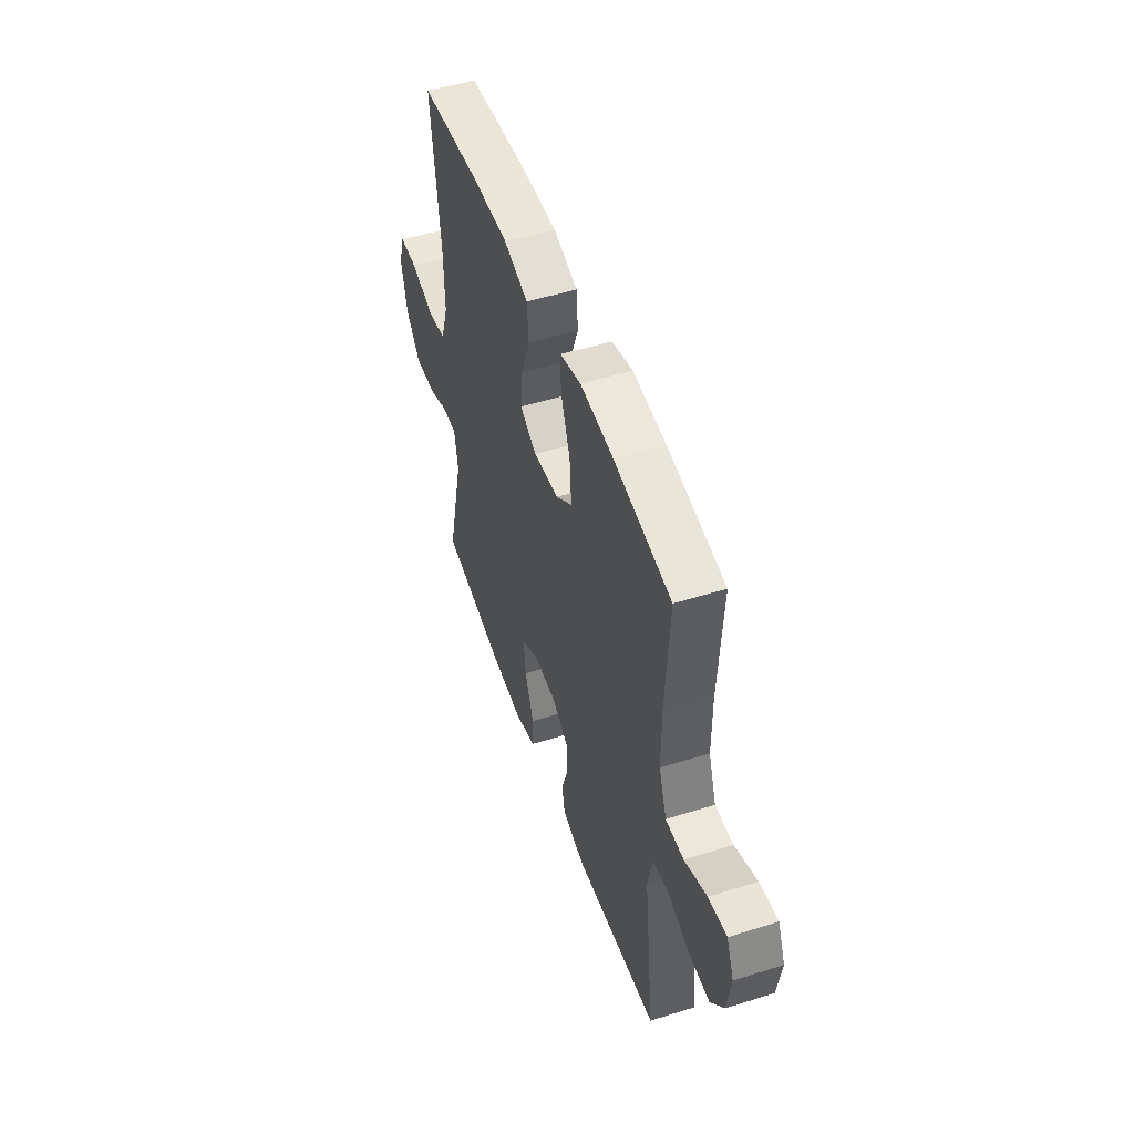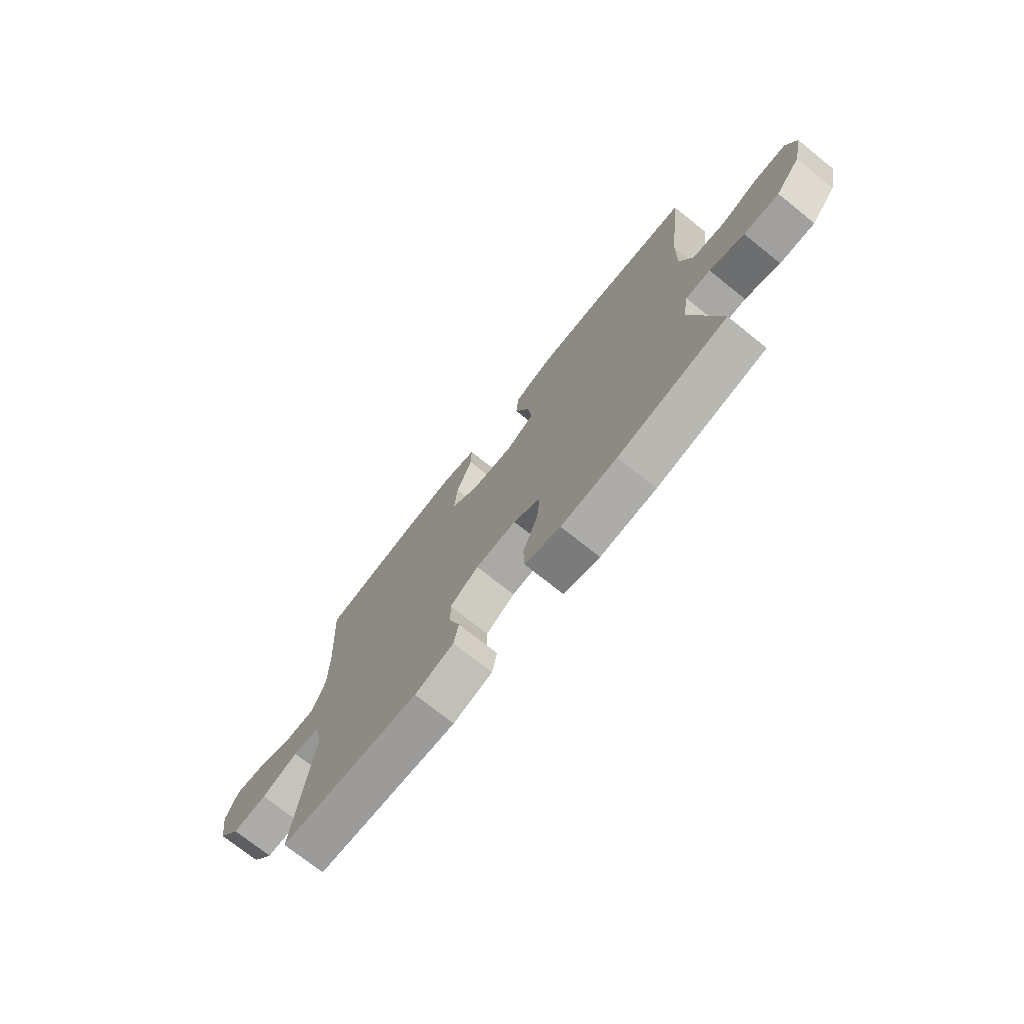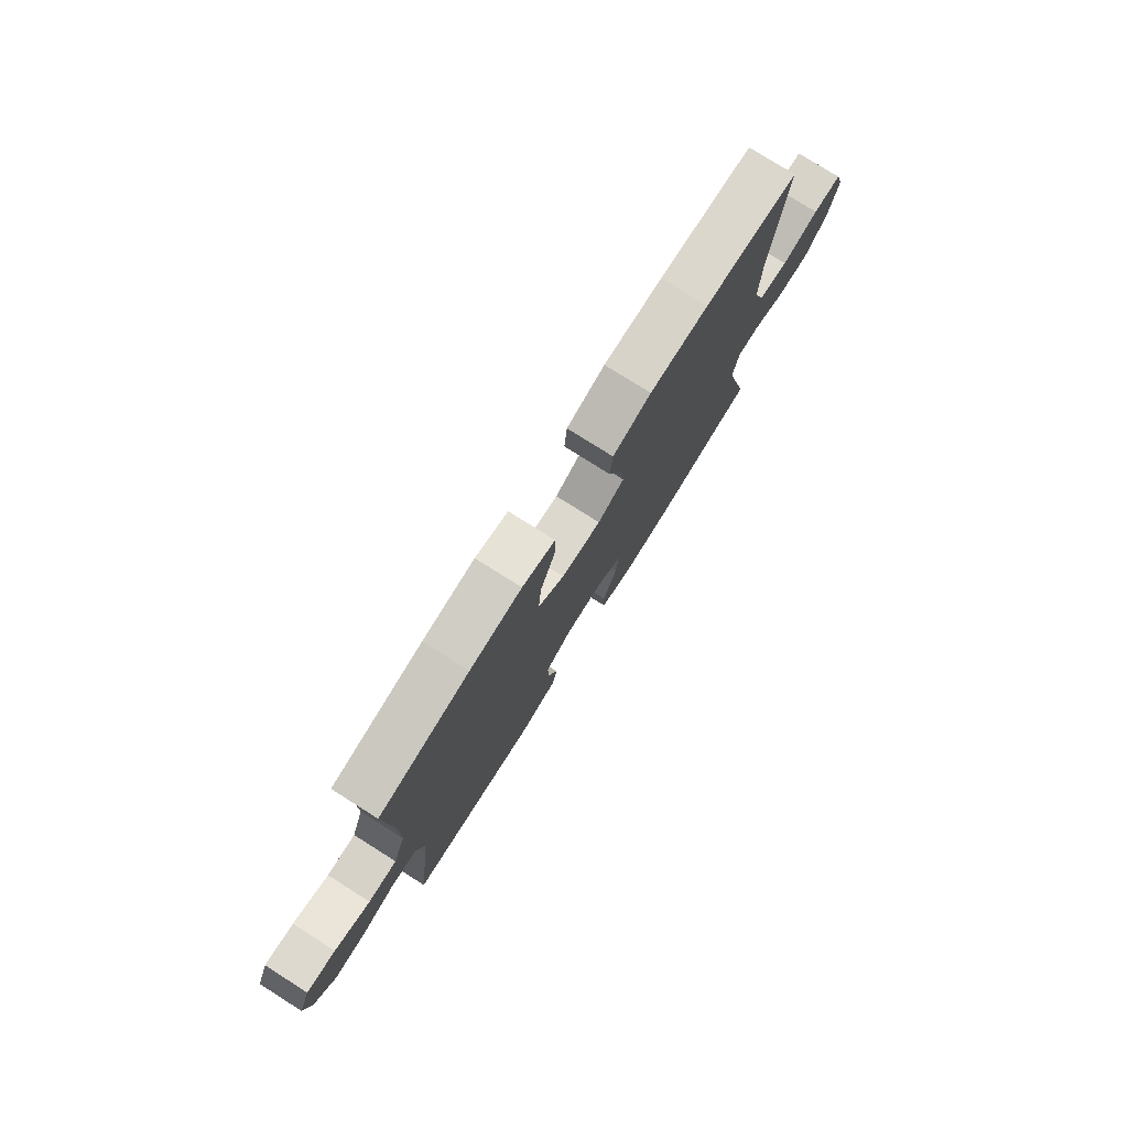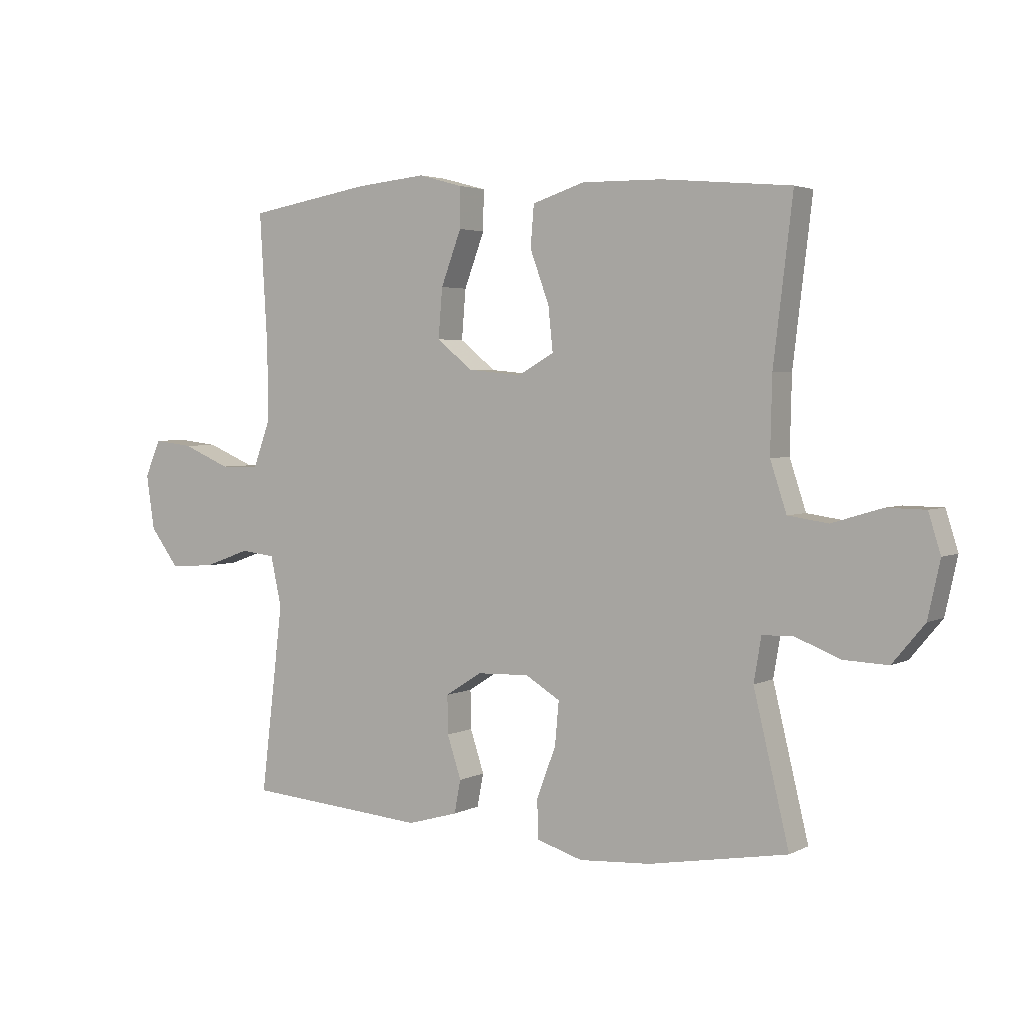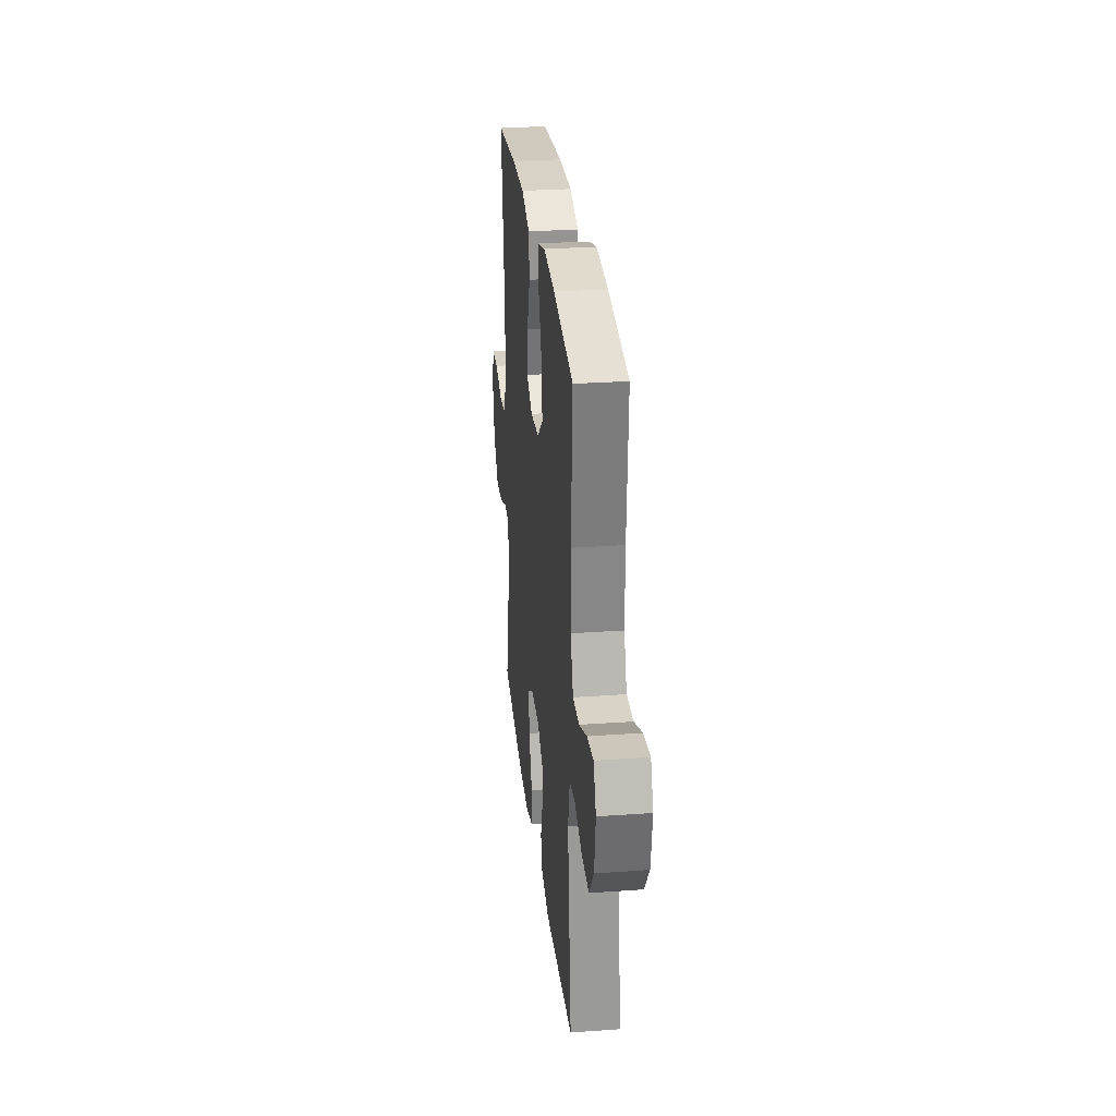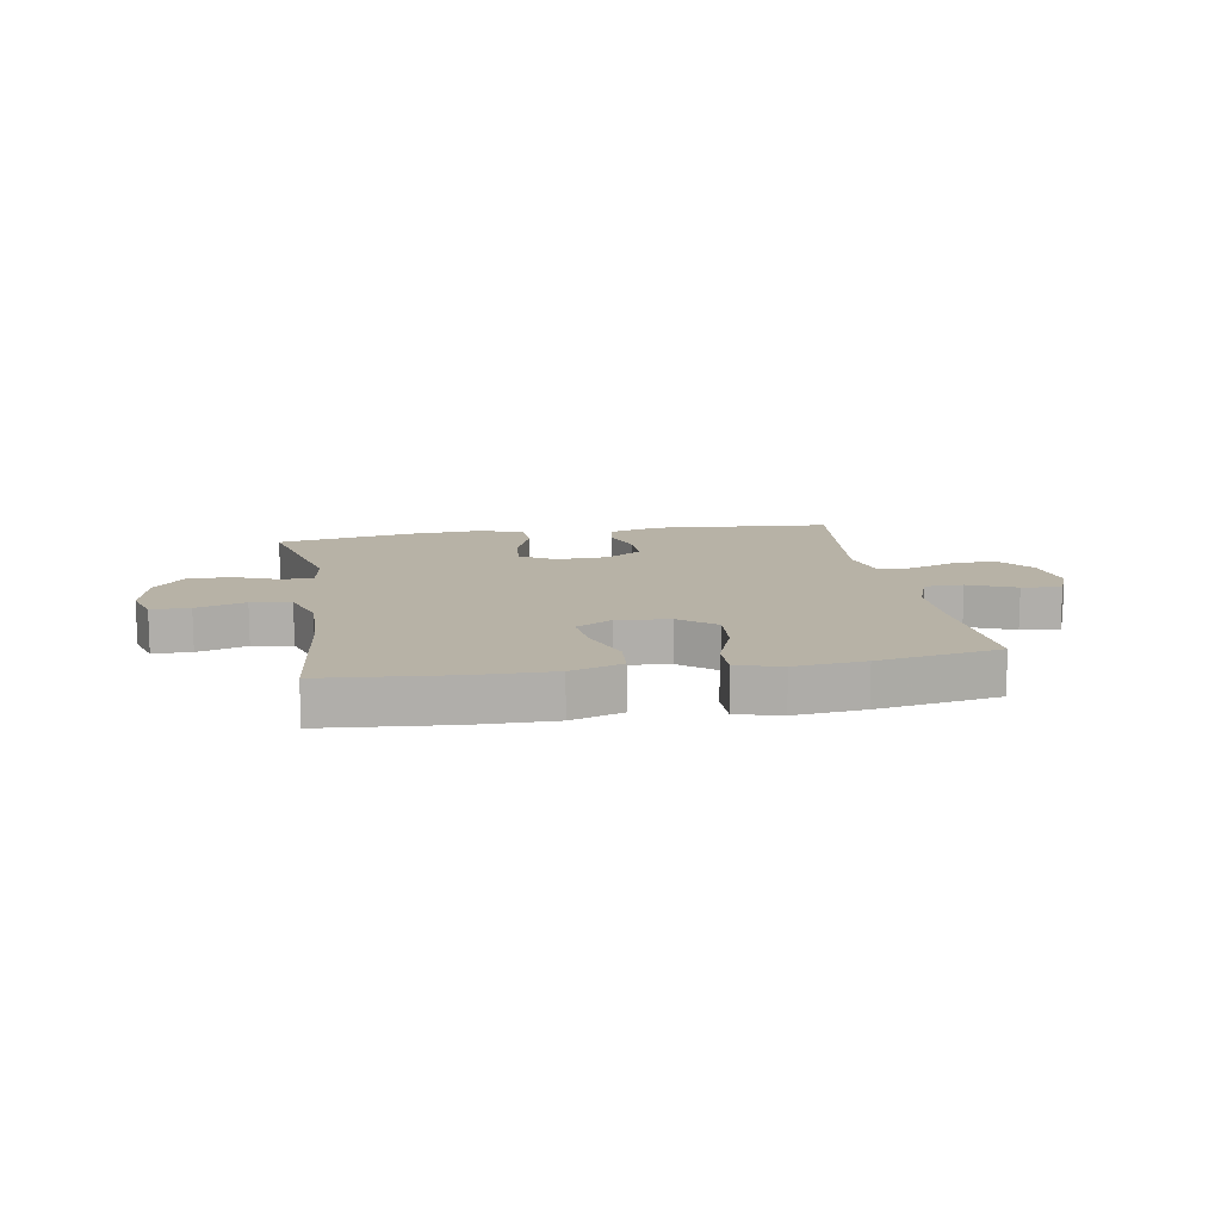
<metadata>
{"format":"obj","ext":"obj","renderer":"f3d","projection":"perspective","resolution":1024,"background":"white","views":[{"elev":50.3,"azim":71.0,"up":"+Z"},{"elev":-73.7,"azim":-128.6,"up":"+Z"},{"elev":77.8,"azim":122.2,"up":"+Z"},{"elev":3.3,"azim":-148.2,"up":"+Z"},{"elev":28.1,"azim":83.8,"up":"+Z"},{"elev":12.5,"azim":-9.8,"up":"+Y"}]}
</metadata>
<code>
v 0.5 0.07 0.5
v 0.486 0.07 0.267
v 0.486 0.07 0.142
v 0.515 0.07 0.063
v 0.582 0.07 0.063
v 0.665 0.07 0.098
v 0.733 0.07 0.106
v 0.76 0.07 0.043
v 0.746 0.07 -0.051
v 0.697 0.07 -0.116
v 0.62 0.07 -0.112
v 0.539 0.07 -0.083
v 0.48 0.07 -0.09
v 0.461 0.07 -0.176
v 0.5 0.07 -0.5
v 0.189 0.07 -0.525
v 0.102 0.07 -0.5
v 0.091 0.07 -0.443
v 0.115 0.07 -0.37
v 0.116 0.07 -0.304
v 0.053 0.07 -0.264
v -0.037 0.07 -0.261
v -0.097 0.07 -0.297
v -0.09 0.07 -0.372
v -0.057 0.07 -0.459
v -0.059 0.07 -0.526
v -0.138 0.07 -0.55
v -0.261 0.07 -0.542
v -0.5 0.07 -0.5
v -0.439 0.07 -0.247
v -0.452 0.07 -0.171
v -0.506 0.07 -0.17
v -0.582 0.07 -0.2
v -0.659 0.07 -0.203
v -0.714 0.07 -0.137
v -0.735 0.07 -0.041
v -0.714 0.07 0.026
v -0.647 0.07 0.027
v -0.561 0.07 0.001
v -0.492 0.07 0.011
v -0.464 0.07 0.096
v -0.467 0.07 0.225
v -0.5 0.07 0.5
v -0.278 0.07 0.52
v -0.14 0.07 0.522
v -0.05 0.07 0.493
v -0.044 0.07 0.422
v -0.077 0.07 0.332
v -0.085 0.07 0.256
v -0.023 0.07 0.221
v 0.07 0.07 0.23
v 0.132 0.07 0.28
v 0.125 0.07 0.365
v 0.09 0.07 0.458
v 0.089 0.07 0.527
v 0.166 0.07 0.548
v 0.288 0.07 0.536
v 0.5 0 0.5
v 0.486 0 0.267
v 0.486 0 0.142
v 0.515 0 0.063
v 0.582 0 0.063
v 0.665 0 0.098
v 0.733 0 0.106
v 0.76 0 0.043
v 0.746 0 -0.051
v 0.697 0 -0.116
v 0.62 0 -0.112
v 0.539 0 -0.083
v 0.48 0 -0.09
v 0.461 0 -0.176
v 0.5 0 -0.5
v 0.189 0 -0.525
v 0.102 0 -0.5
v 0.091 0 -0.443
v 0.115 0 -0.37
v 0.116 0 -0.304
v 0.053 0 -0.264
v -0.037 0 -0.261
v -0.097 0 -0.297
v -0.09 0 -0.372
v -0.057 0 -0.459
v -0.059 0 -0.526
v -0.138 0 -0.55
v -0.261 0 -0.542
v -0.5 0 -0.5
v -0.439 0 -0.247
v -0.452 0 -0.171
v -0.506 0 -0.17
v -0.582 0 -0.2
v -0.659 0 -0.203
v -0.714 0 -0.137
v -0.735 0 -0.041
v -0.714 0 0.026
v -0.647 0 0.027
v -0.561 0 0.001
v -0.492 0 0.011
v -0.464 0 0.096
v -0.467 0 0.225
v -0.5 0 0.5
v -0.278 0 0.52
v -0.14 0 0.522
v -0.05 0 0.493
v -0.044 0 0.422
v -0.077 0 0.332
v -0.085 0 0.256
v -0.023 0 0.221
v 0.07 0 0.23
v 0.132 0 0.28
v 0.125 0 0.365
v 0.09 0 0.458
v 0.089 0 0.527
v 0.166 0 0.548
v 0.288 0 0.536
f 56 57 1 2
f 53 54 55 56
f 52 53 56 2
f 51 52 2 3
f 50 51 3 4
f 45 46 47 48
f 45 48 49
f 42 43 44 45
f 41 42 45 49
f 40 41 49 50
f 36 37 38 39
f 36 39 40
f 35 36 40
f 32 33 34 35
f 31 32 35 40
f 27 28 29 30
f 27 30 31
f 24 25 26 27
f 23 24 27 31
f 22 23 31 40
f 16 17 18 19
f 14 15 16 19
f 13 14 19 20
f 9 10 11 12
f 9 12 13
f 8 9 13
f 5 6 7 8
f 4 5 8 13
f 21 22 40 50
f 20 21 50
f 4 13 20 50
f 59 58 114 113
f 113 112 111 110
f 59 113 110 109
f 60 59 109 108
f 61 60 108 107
f 105 104 103 102
f 106 105 102
f 102 101 100 99
f 106 102 99 98
f 107 106 98 97
f 96 95 94 93
f 97 96 93
f 97 93 92
f 92 91 90 89
f 97 92 89 88
f 87 86 85 84
f 88 87 84
f 84 83 82 81
f 88 84 81 80
f 97 88 80 79
f 76 75 74 73
f 76 73 72 71
f 77 76 71 70
f 69 68 67 66
f 70 69 66
f 70 66 65
f 65 64 63 62
f 70 65 62 61
f 107 97 79 78
f 107 78 77
f 107 77 70 61
f 1 58 59 2
f 2 59 60 3
f 3 60 61 4
f 4 61 62 5
f 5 62 63 6
f 6 63 64 7
f 7 64 65 8
f 8 65 66 9
f 9 66 67 10
f 10 67 68 11
f 11 68 69 12
f 12 69 70 13
f 13 70 71 14
f 14 71 72 15
f 15 72 73 16
f 16 73 74 17
f 17 74 75 18
f 18 75 76 19
f 19 76 77 20
f 20 77 78 21
f 21 78 79 22
f 22 79 80 23
f 23 80 81 24
f 24 81 82 25
f 25 82 83 26
f 26 83 84 27
f 27 84 85 28
f 28 85 86 29
f 29 86 87 30
f 30 87 88 31
f 31 88 89 32
f 32 89 90 33
f 33 90 91 34
f 34 91 92 35
f 35 92 93 36
f 36 93 94 37
f 37 94 95 38
f 38 95 96 39
f 39 96 97 40
f 40 97 98 41
f 41 98 99 42
f 42 99 100 43
f 43 100 101 44
f 44 101 102 45
f 45 102 103 46
f 46 103 104 47
f 47 104 105 48
f 48 105 106 49
f 49 106 107 50
f 50 107 108 51
f 51 108 109 52
f 52 109 110 53
f 53 110 111 54
f 54 111 112 55
f 55 112 113 56
f 56 113 114 57
f 57 114 58 1

</code>
